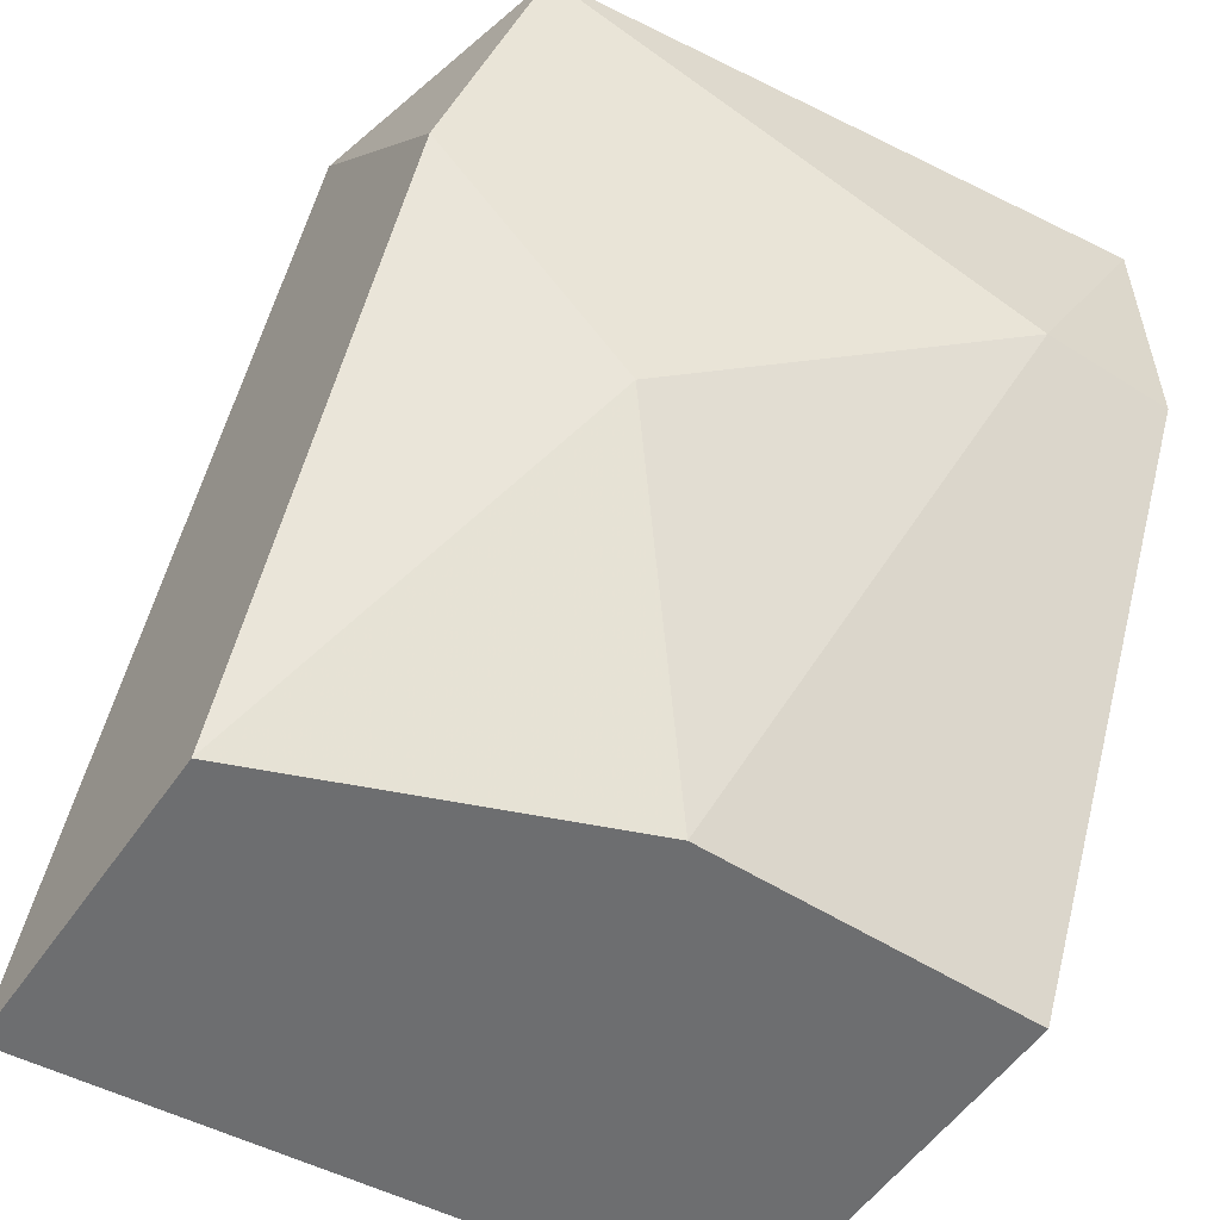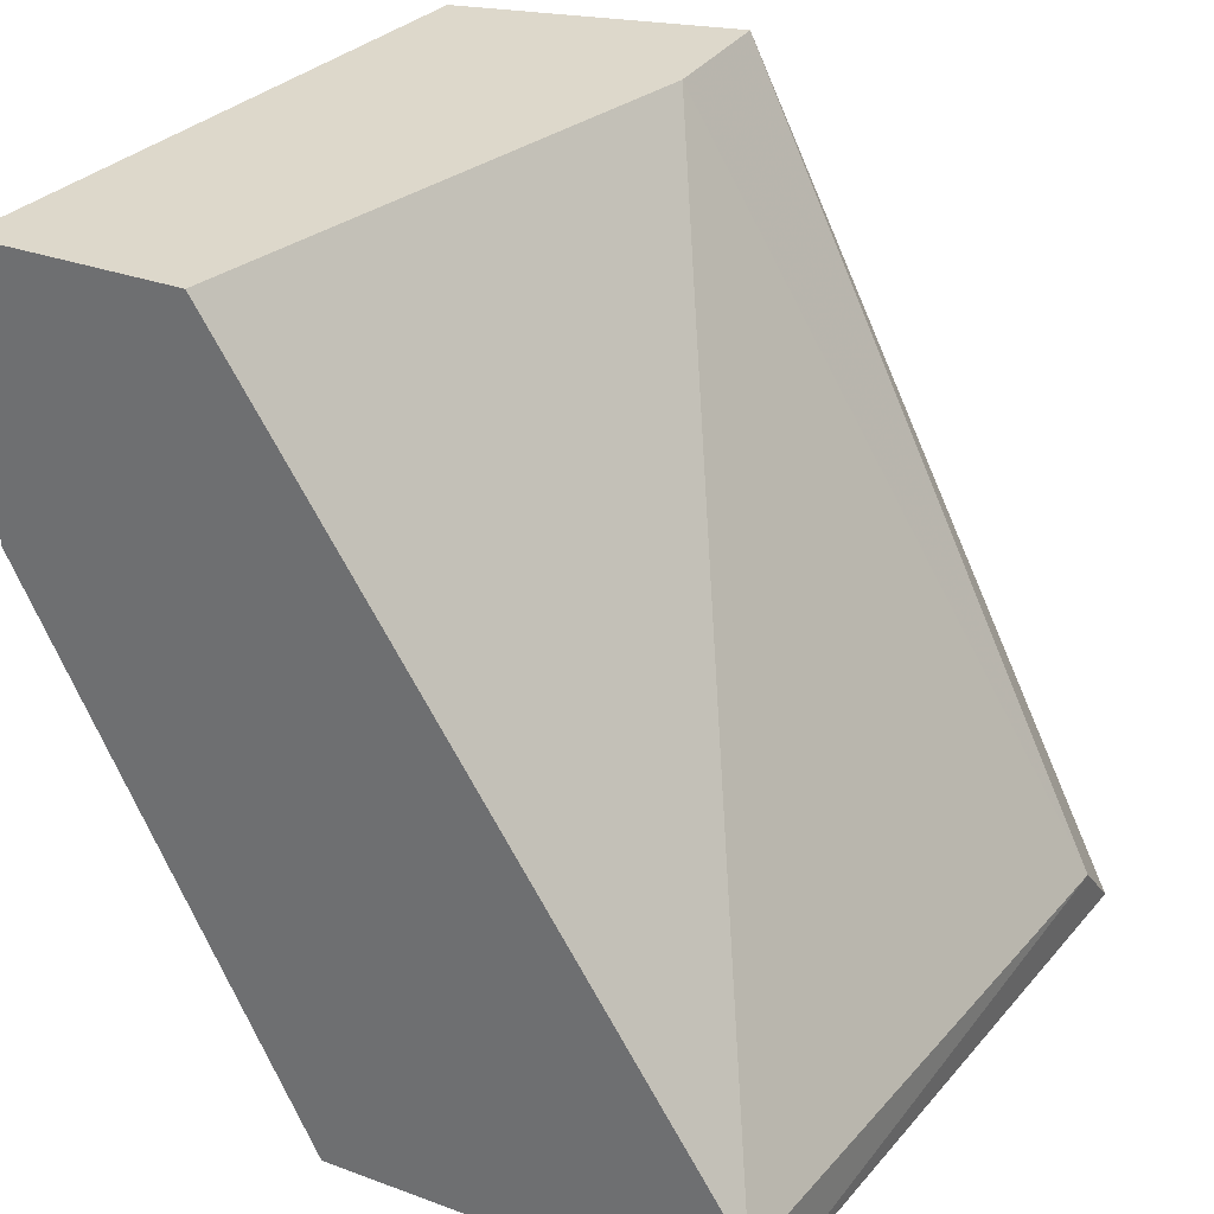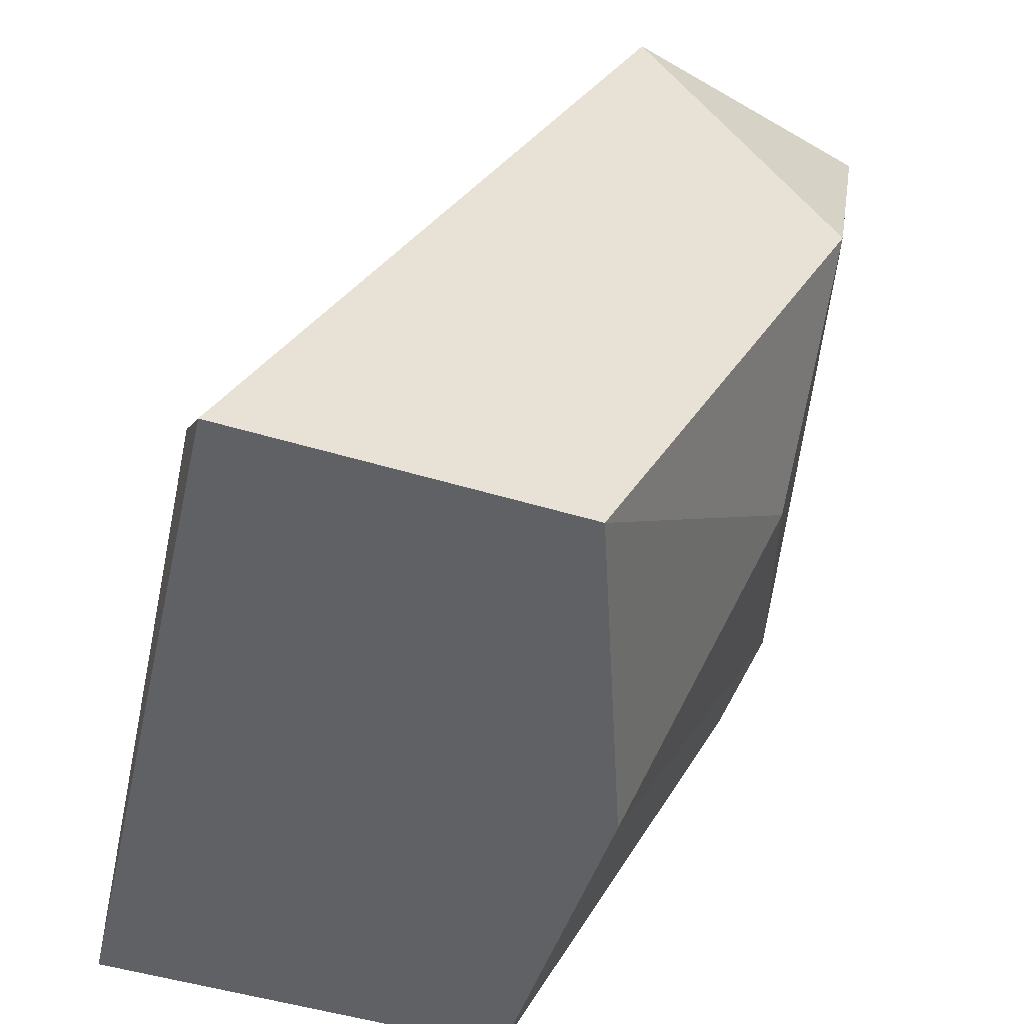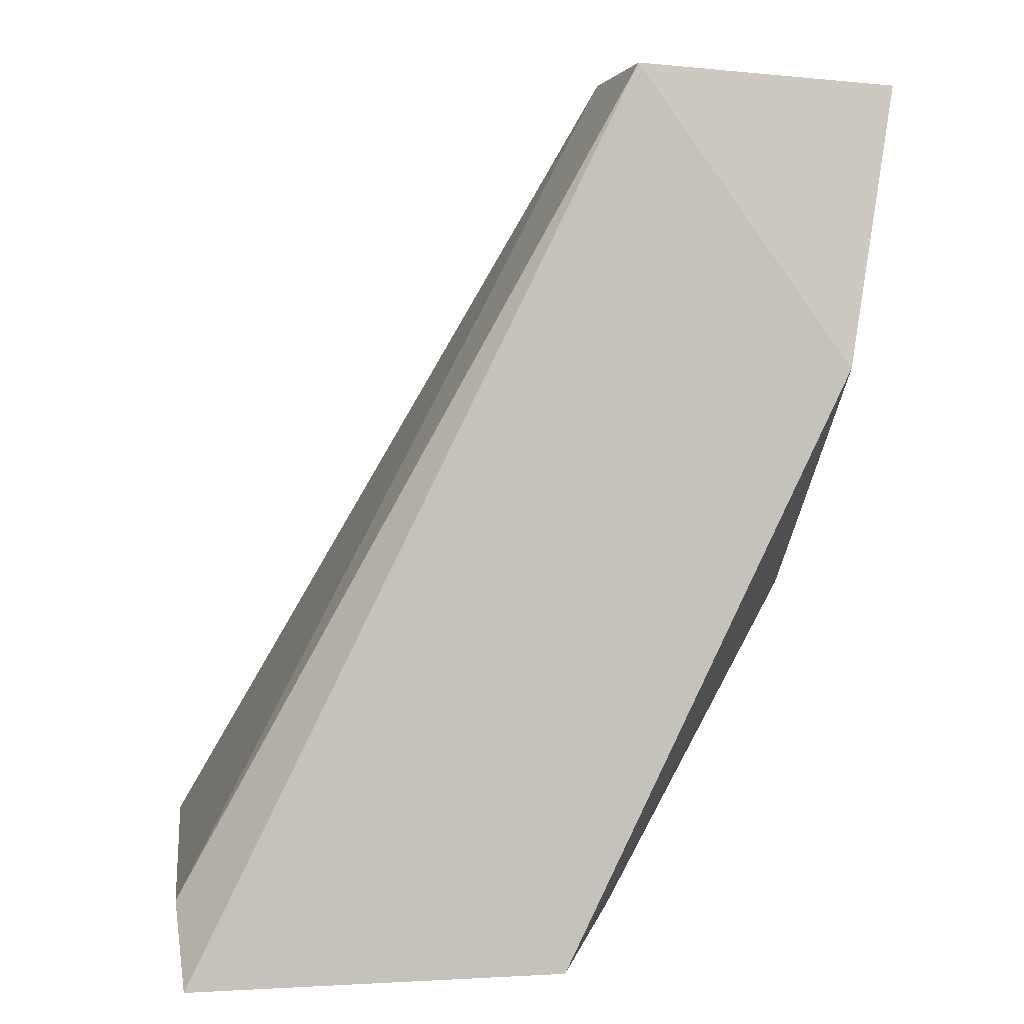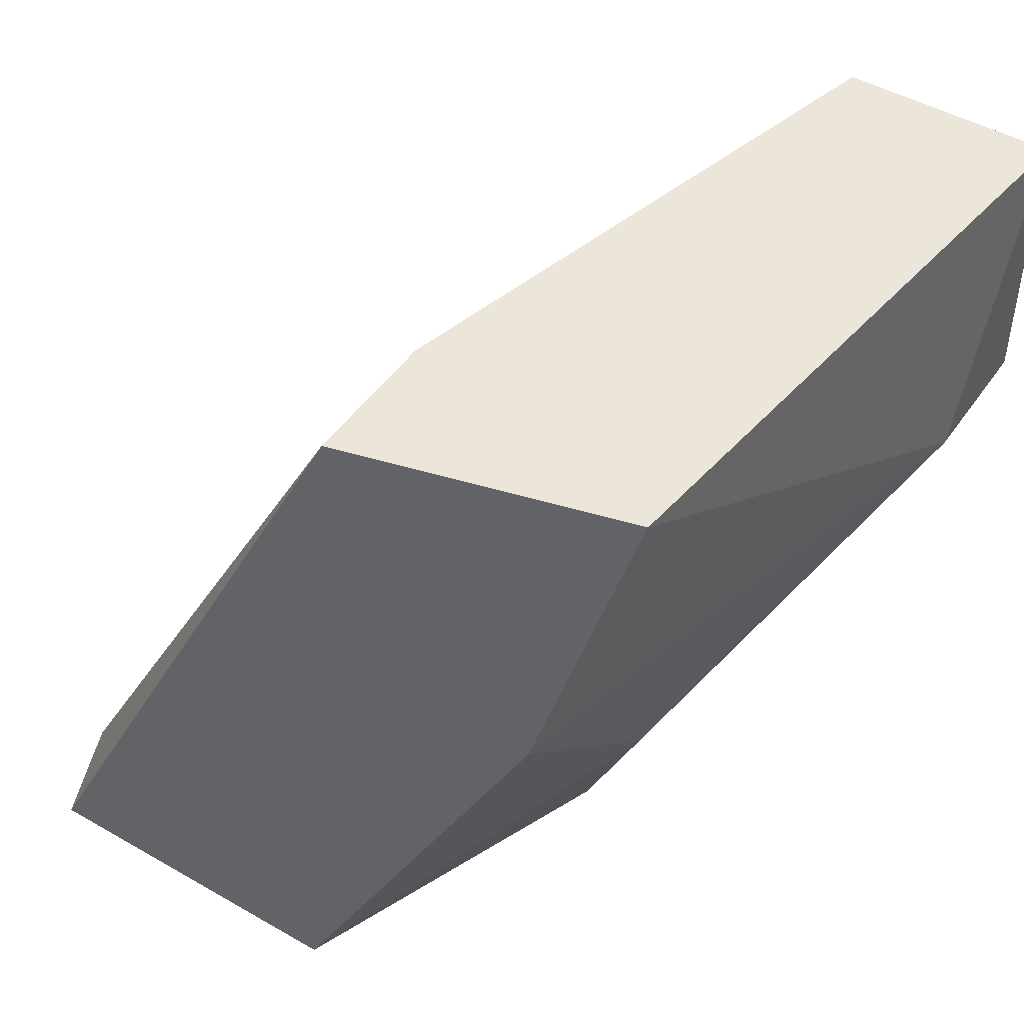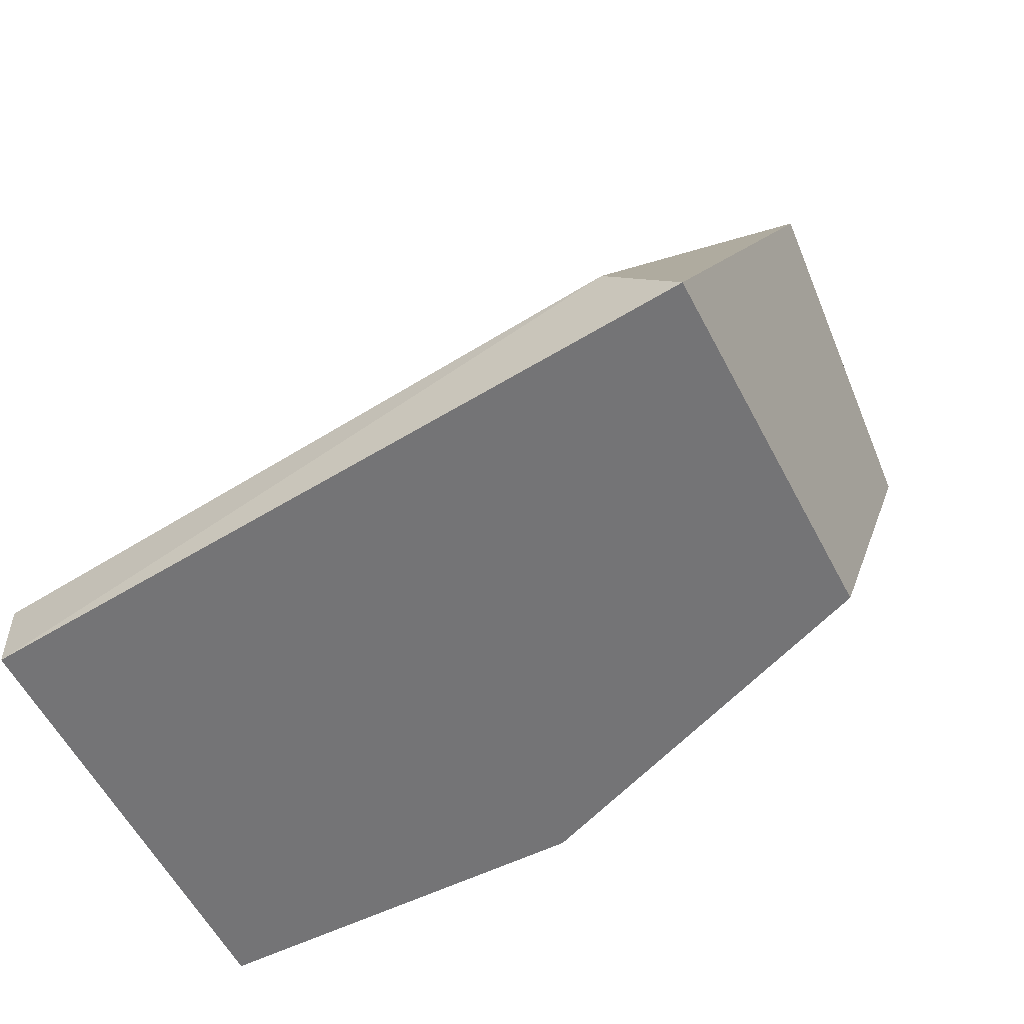
<metadata>
{"format":"obj","ext":"obj","renderer":"f3d","projection":"perspective","resolution":1024,"background":"white","views":[{"elev":-54.3,"azim":-34.0,"up":"+Z"},{"elev":31.4,"azim":117.6,"up":"+Z"},{"elev":-49.8,"azim":-108.5,"up":"+Z"},{"elev":0.9,"azim":-103.7,"up":"+Z"},{"elev":47.2,"azim":-57.0,"up":"+Z"},{"elev":-56.3,"azim":-153.0,"up":"+Z"}]}
</metadata>
<code>
v -0.01413 -0.008453 -0.04131
v -0.01413 -0.01359 -0.03103
v -0.01413 -0.01616 -0.03446
v -0.01413 -0.01273 -0.04131
v -0.01156 -0.01616 -0.03702
v -0.01241 -0.01359 -0.03103
v -0.00728 -0.01787 -0.03446
v -0.005567 -0.01444 -0.04131
v -0.005567 -0.009309 -0.04131
v -0.005567 -0.009309 -0.04045
v -0.005567 -0.0153 -0.03103
v -0.005567 -0.01787 -0.03103
v -0.005567 -0.01787 -0.03446
v -0.01327 -0.008453 -0.04045
v -0.01327 -0.01701 -0.03103
v -0.009846 -0.01444 -0.04131
f 8 12 13
f 10 11 8
f 11 2 15
f 8 11 12
f 15 7 12
f 11 15 12
f 2 14 1
f 4 2 1
f 8 4 1
f 5 7 3
f 4 5 3
f 2 4 3
f 7 15 3
f 15 2 3
f 7 5 16
f 8 7 16
f 5 4 16
f 4 8 16
f 14 2 6
f 10 14 6
f 11 10 6
f 2 11 6
f 14 10 9
f 10 8 9
f 1 14 9
f 8 1 9
f 7 8 13
f 12 7 13

</code>
